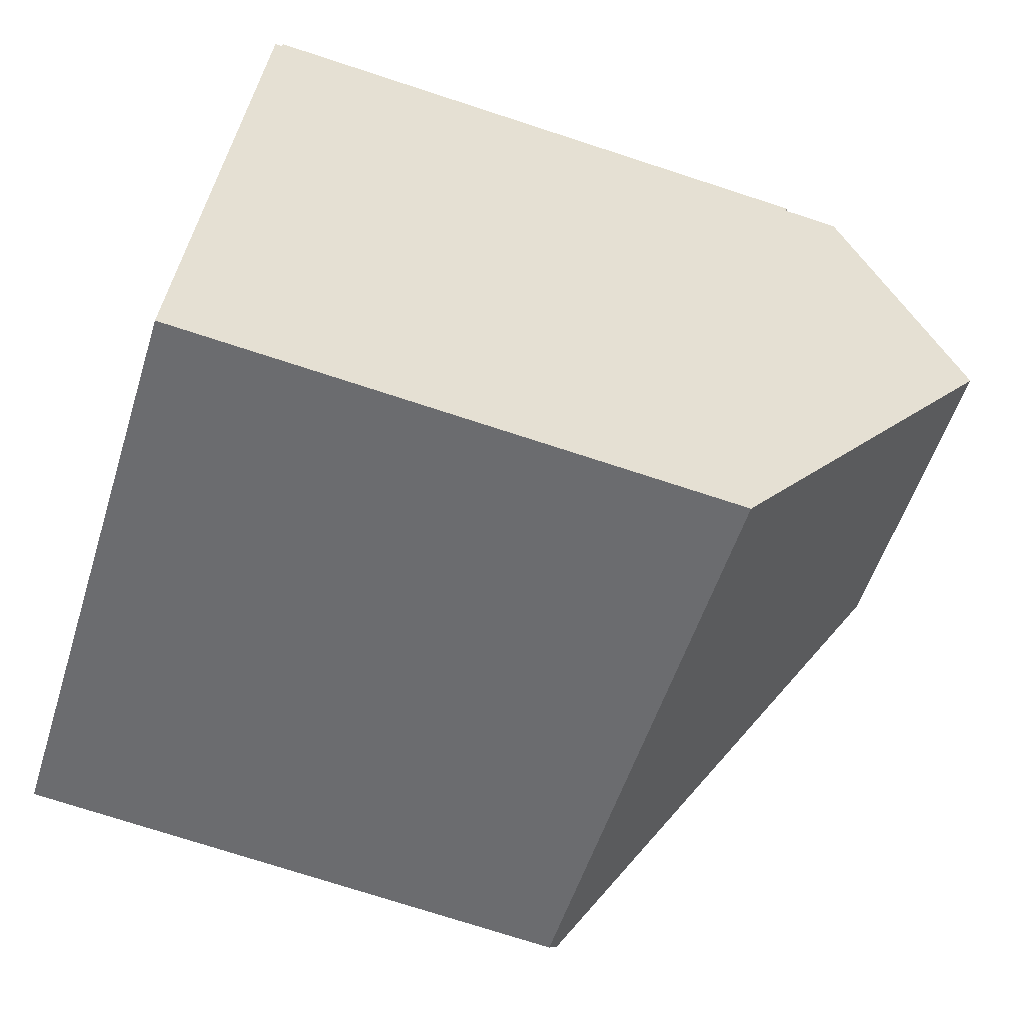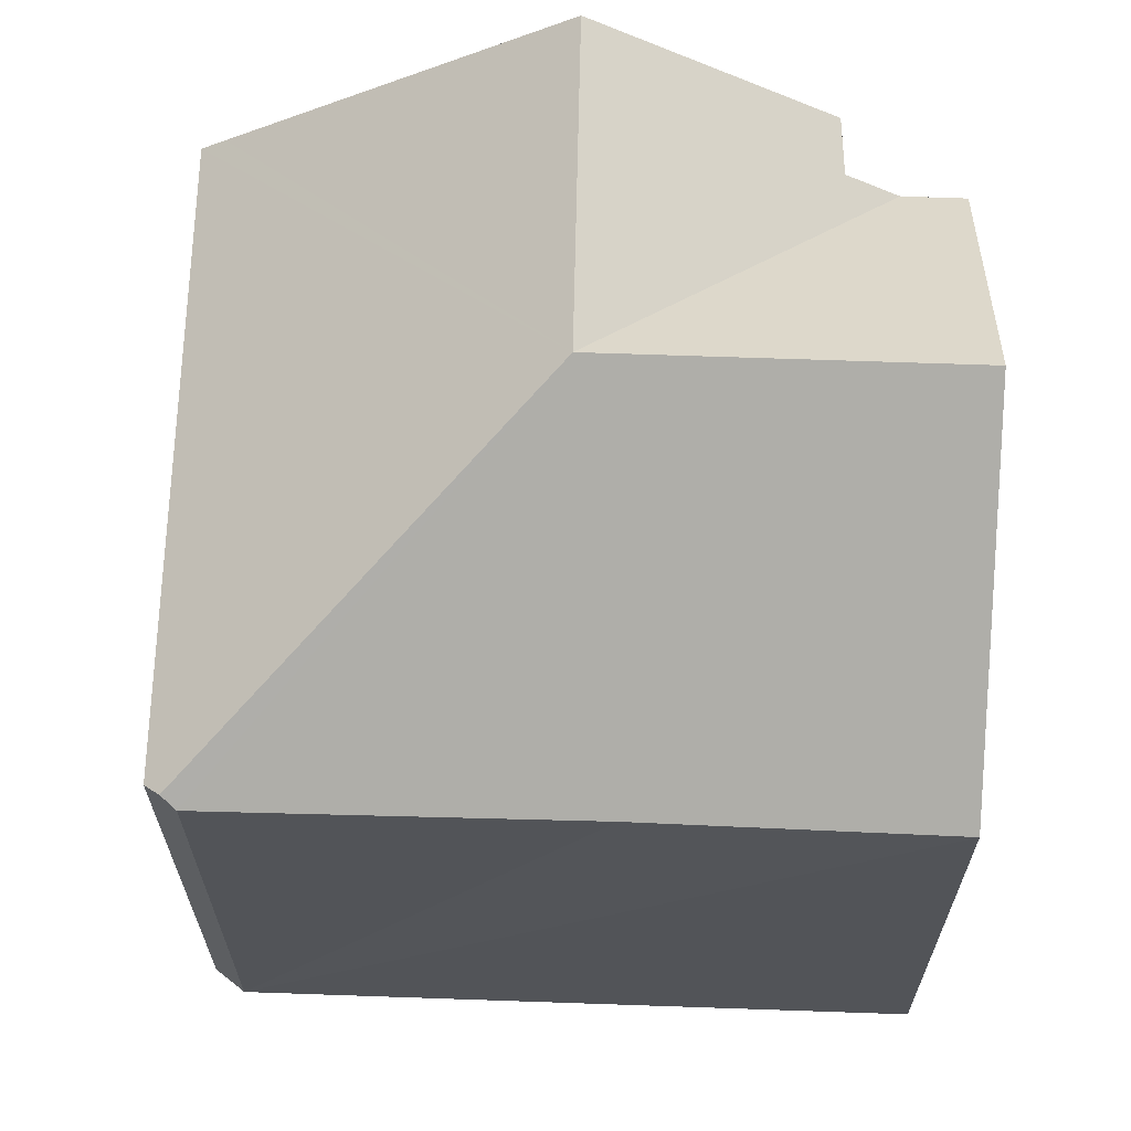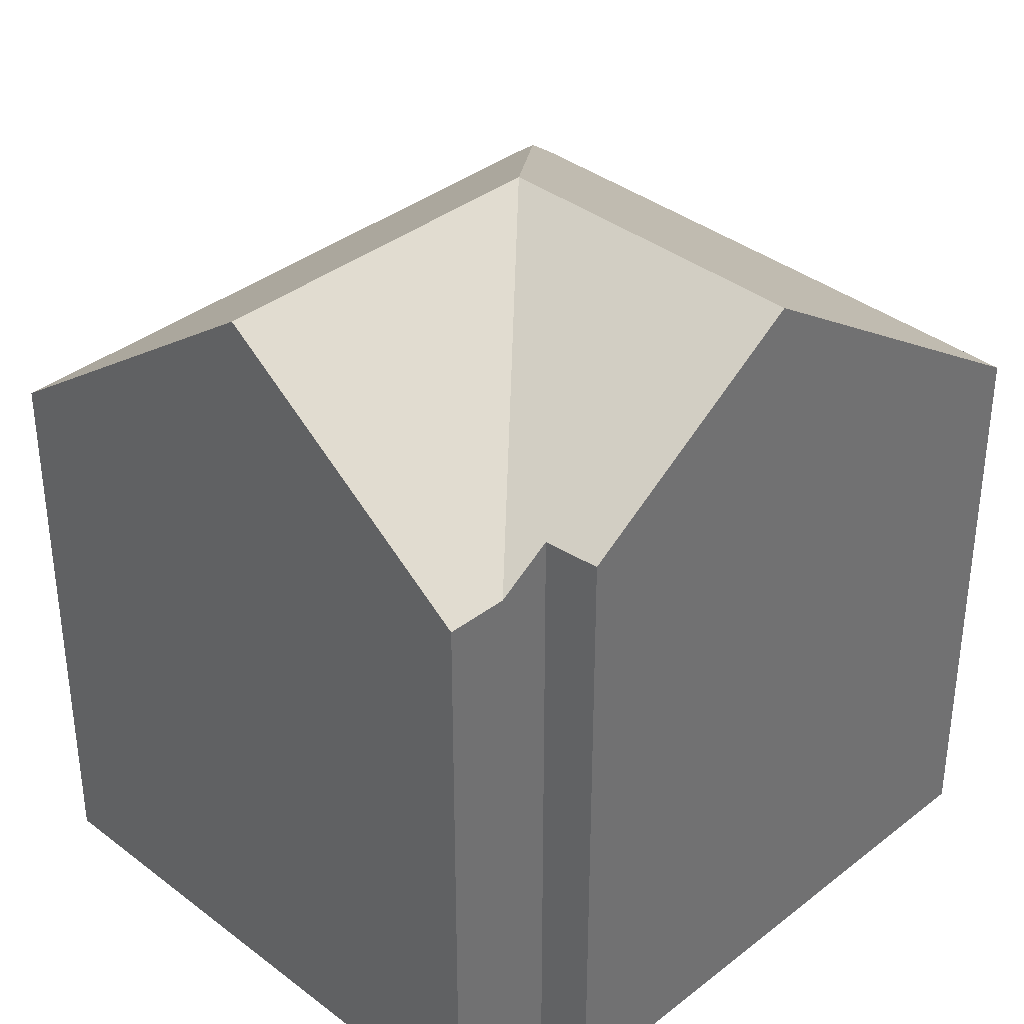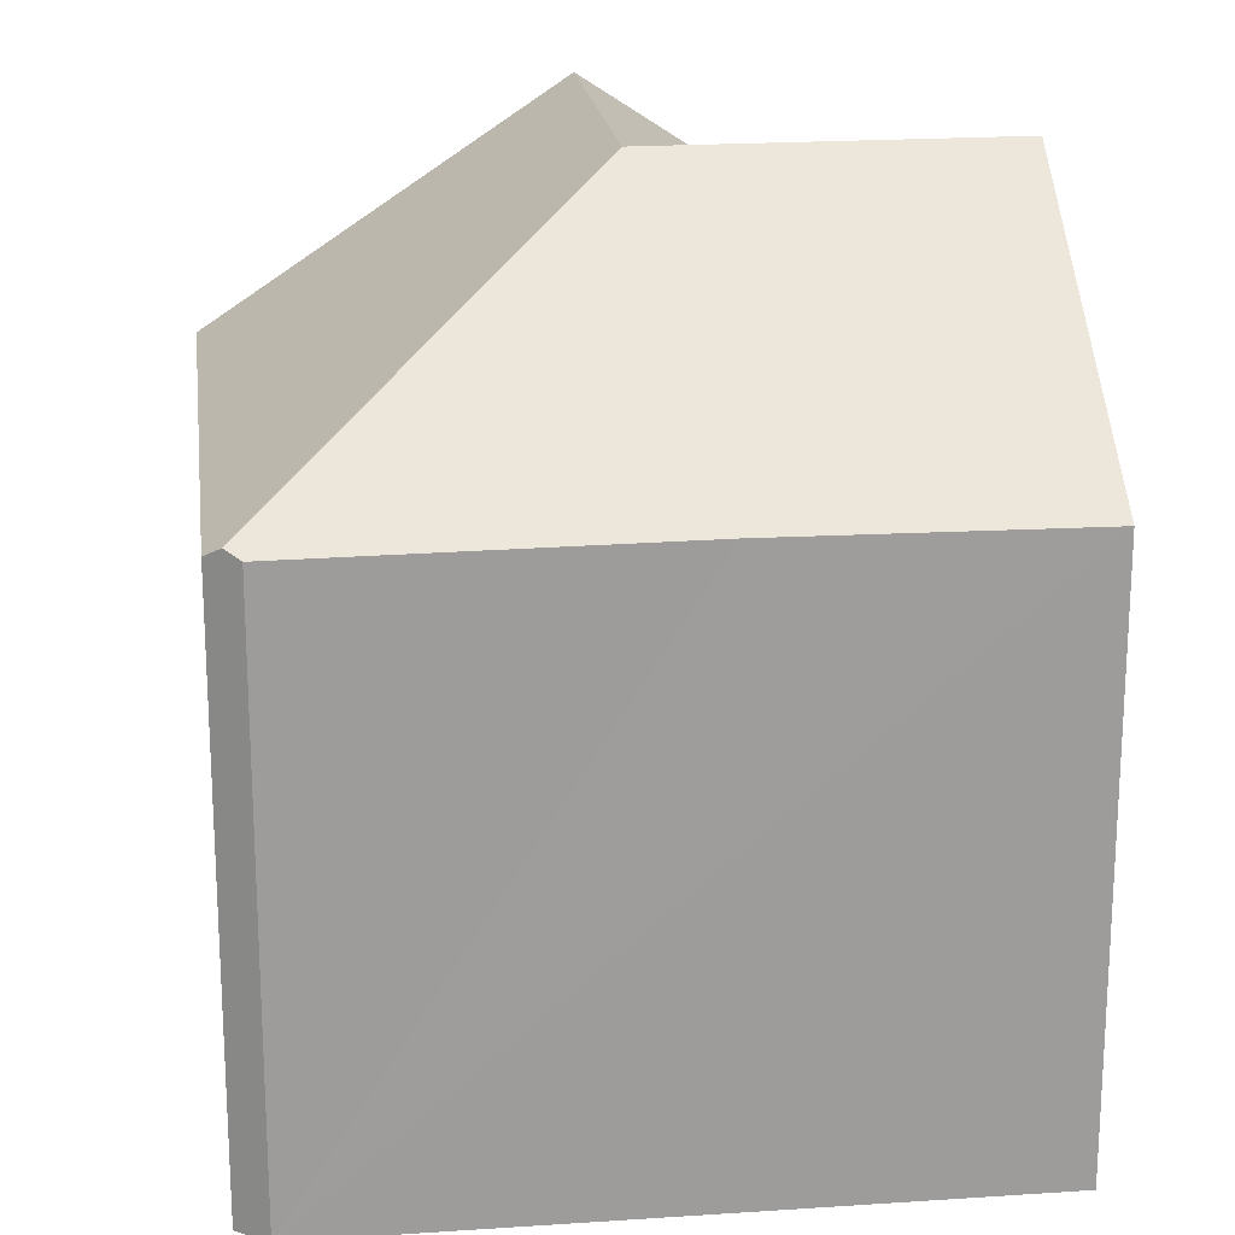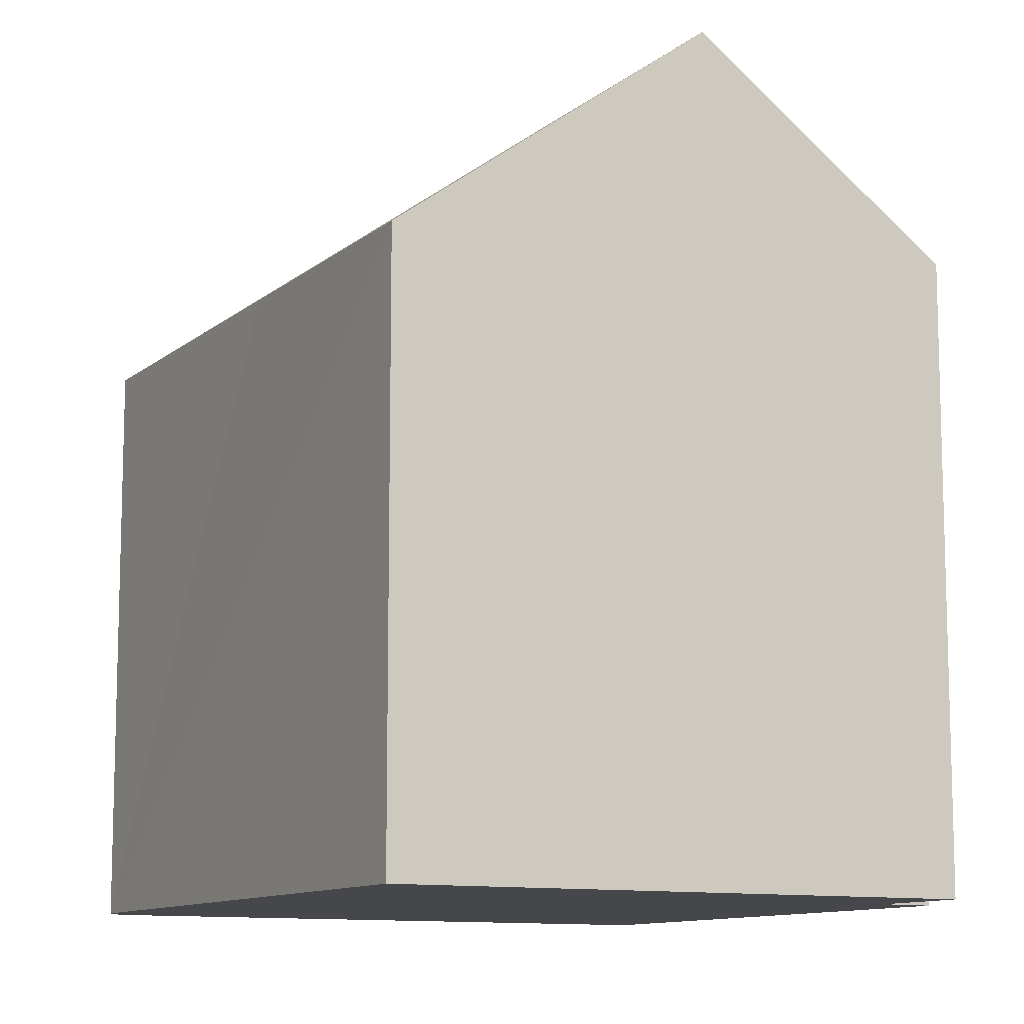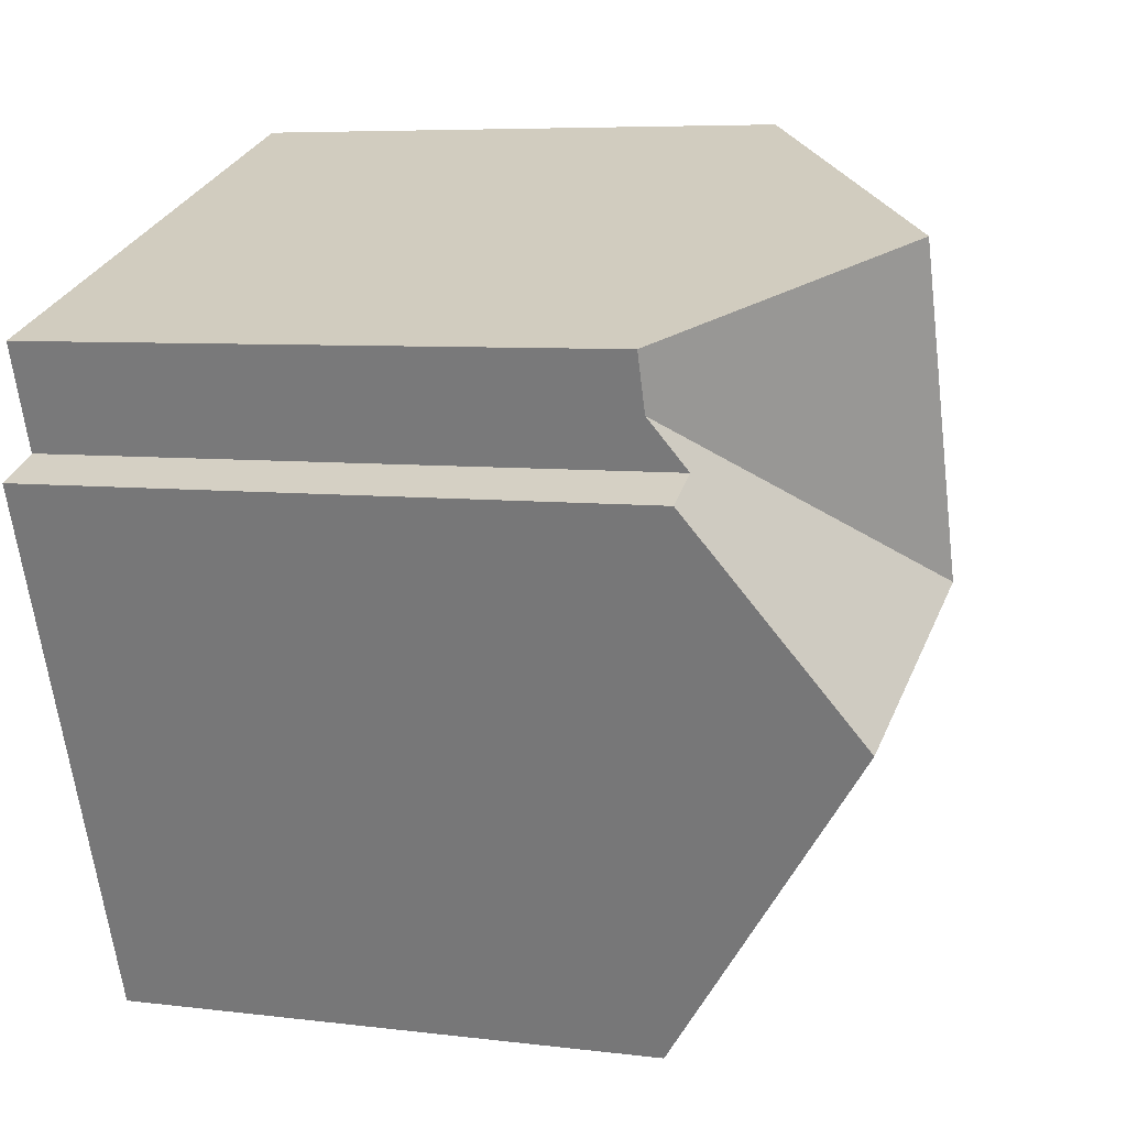
<metadata>
{"format":"obj","ext":"obj","renderer":"f3d","projection":"perspective","resolution":1024,"background":"white","views":[{"elev":-74.4,"azim":72.0,"up":"+Z"},{"elev":66.7,"azim":-67.4,"up":"+Y"},{"elev":37.1,"azim":65.7,"up":"+Y"},{"elev":20.3,"azim":-76.4,"up":"+Y"},{"elev":-10.8,"azim":-7.4,"up":"+Y"},{"elev":6.5,"azim":110.5,"up":"+Z"}]}
</metadata>
<code>
v  7.984 15.48 3.584
v  15.37 12.51 5.529
v  13.75 15.48 1.338
v  14.38 12.47 5.987
v  14.73 11.8 6.934
v  11.49 11.35 -4.495
v  11.32 11.05 -4.925
v  0.199 10.98 -0.696
v  0.096 11.18 -0.335
v  0 11.03 6.755e-16
v  2.552 11.07 6.645
v  10.35 15.48 9.873
v  4.549 11.03 12.1
v  15.14 11.8 8.038
v  0 0 0
v  4.549 -7.406e-16 12.1
v  2.552 -4.069e-16 6.645
v  0.096 2.051e-17 -0.335
v  0.199 4.262e-17 -0.696
v  15.14 -4.922e-16 8.038
v  10.35 -6.045e-16 9.873
v  14.38 -3.666e-16 5.987
v  14.73 -4.246e-16 6.934
v  15.37 -3.386e-16 5.529
v  11.32 3.016e-16 -4.925
v  13.75 -8.193e-17 1.338
v  11.49 2.752e-16 -4.495
g defaultobject
f 1 2 3
f 2 1 4
f 4 1 5
f 6 1 3
f 1 6 7
f 1 7 8
f 1 8 9
f 10 1 9
f 1 10 11
f 1 11 12
f 12 11 13
f 14 1 12
f 1 14 5
f 15 11 10
f 11 15 13
f 13 15 16
f 16 15 17
f 8 10 9
f 10 8 15
f 15 8 18
f 18 8 19
f 13 14 12
f 14 13 16
f 14 16 20
f 20 16 21
f 20 5 14
f 5 22 4
f 22 5 20
f 22 20 23
f 24 3 2
f 3 24 6
f 6 24 7
f 7 24 25
f 25 24 26
f 25 26 27
f 4 24 2
f 24 4 22
f 25 8 7
f 8 25 19
f 21 23 20
f 23 21 22
f 22 26 24
f 26 22 21
f 26 21 16
f 26 16 17
f 26 17 27
f 27 17 15
f 27 15 25
f 25 15 18
f 25 18 19

</code>
